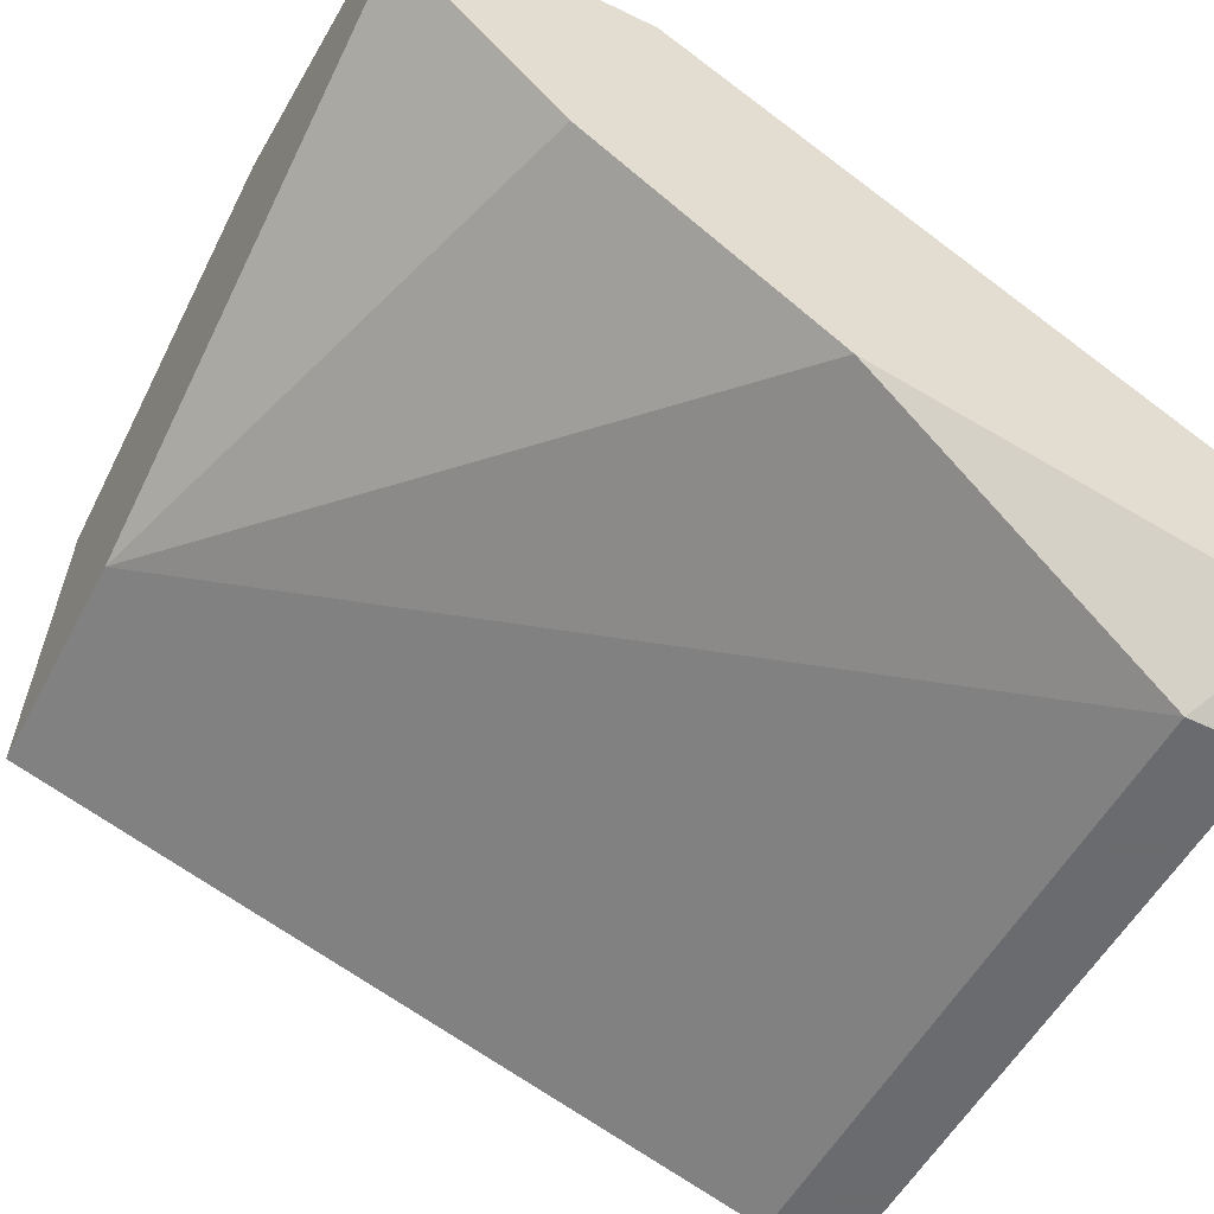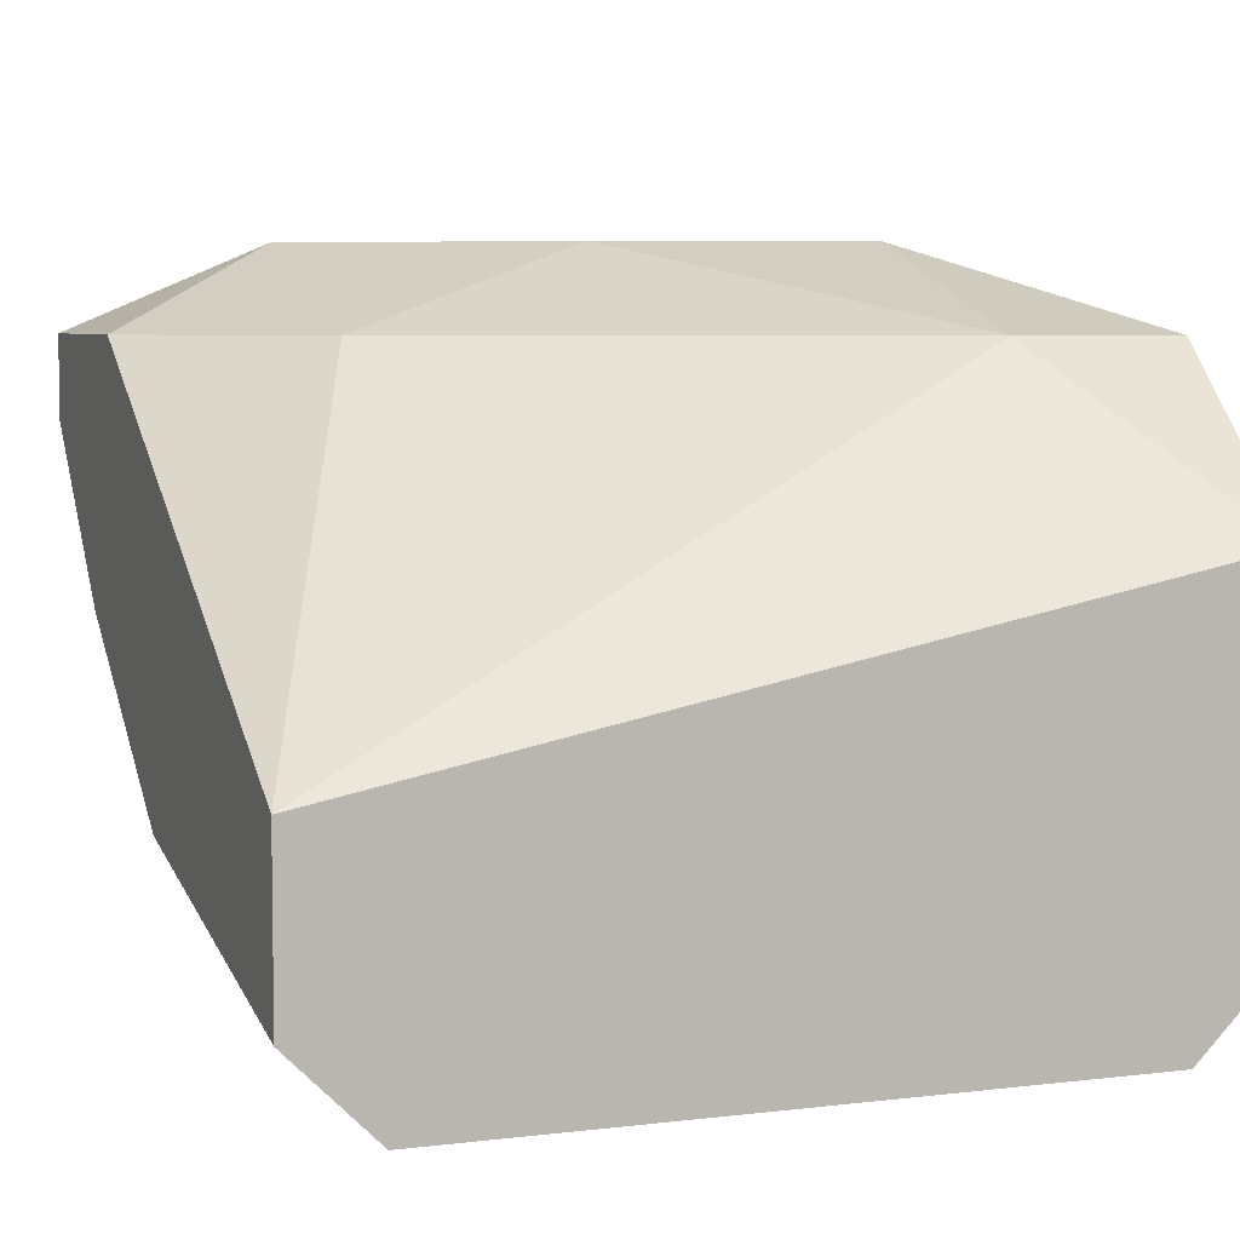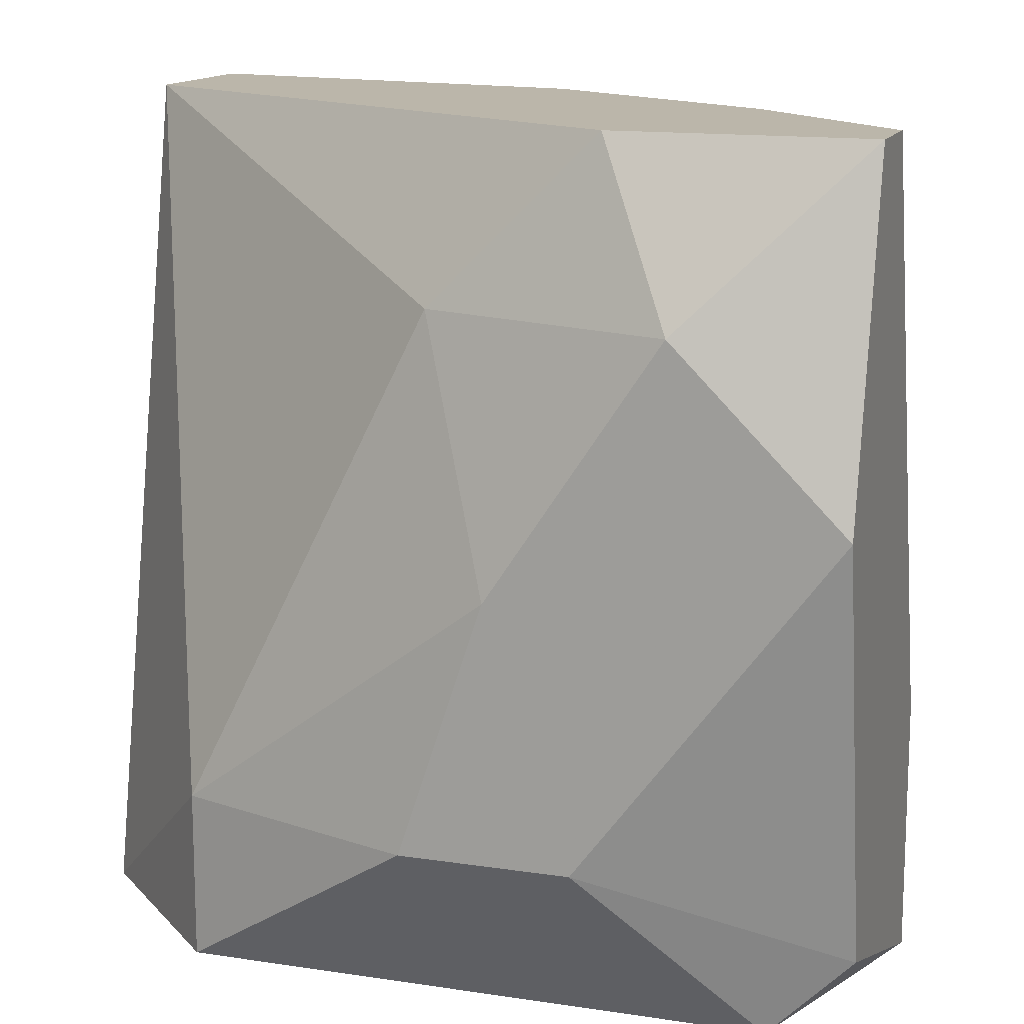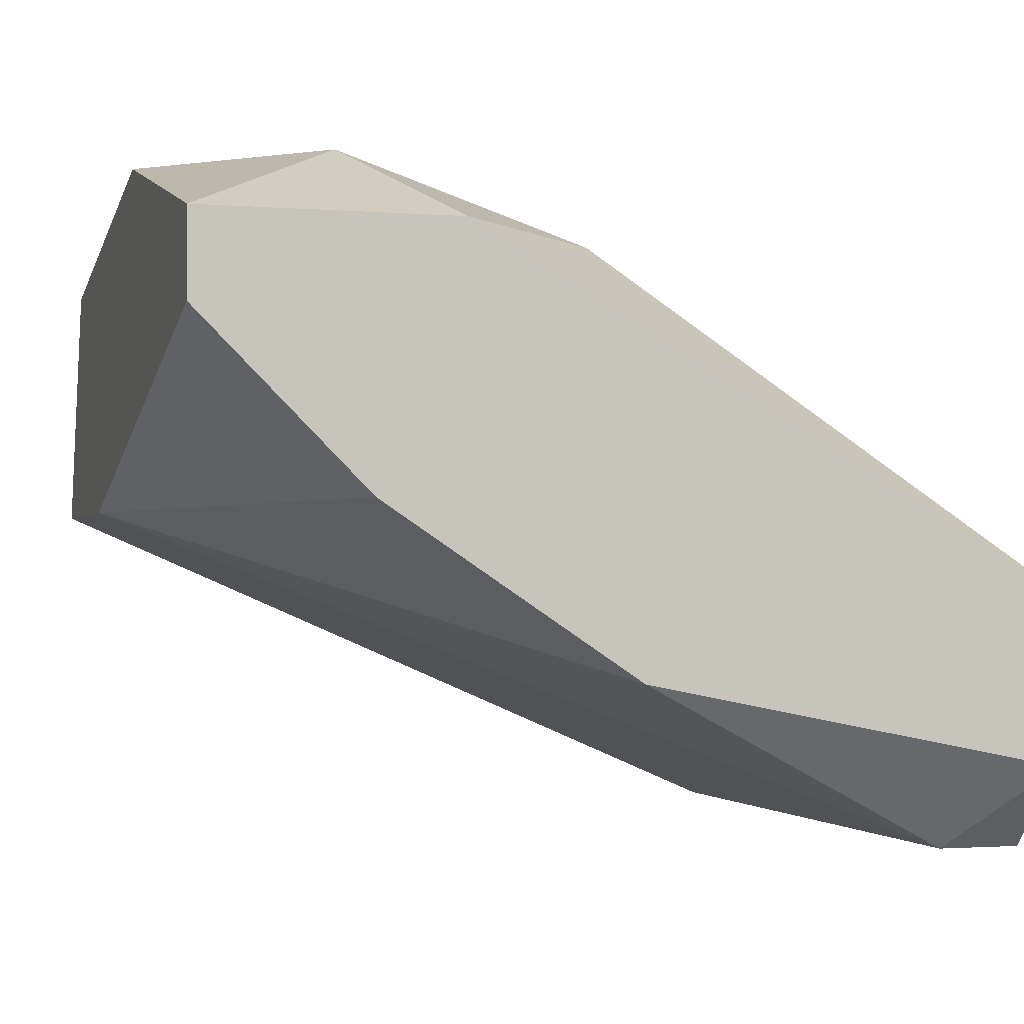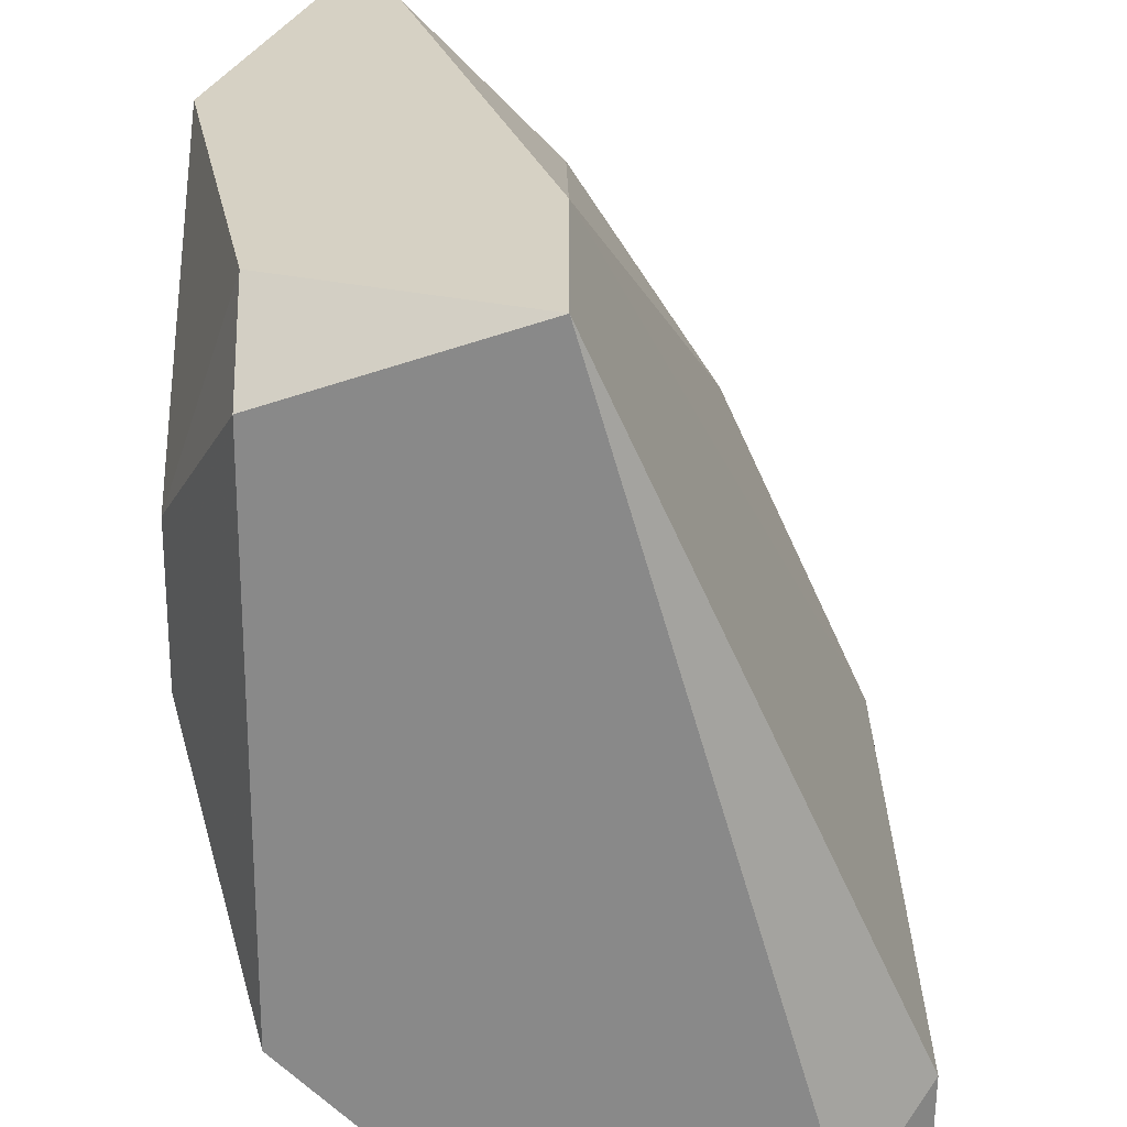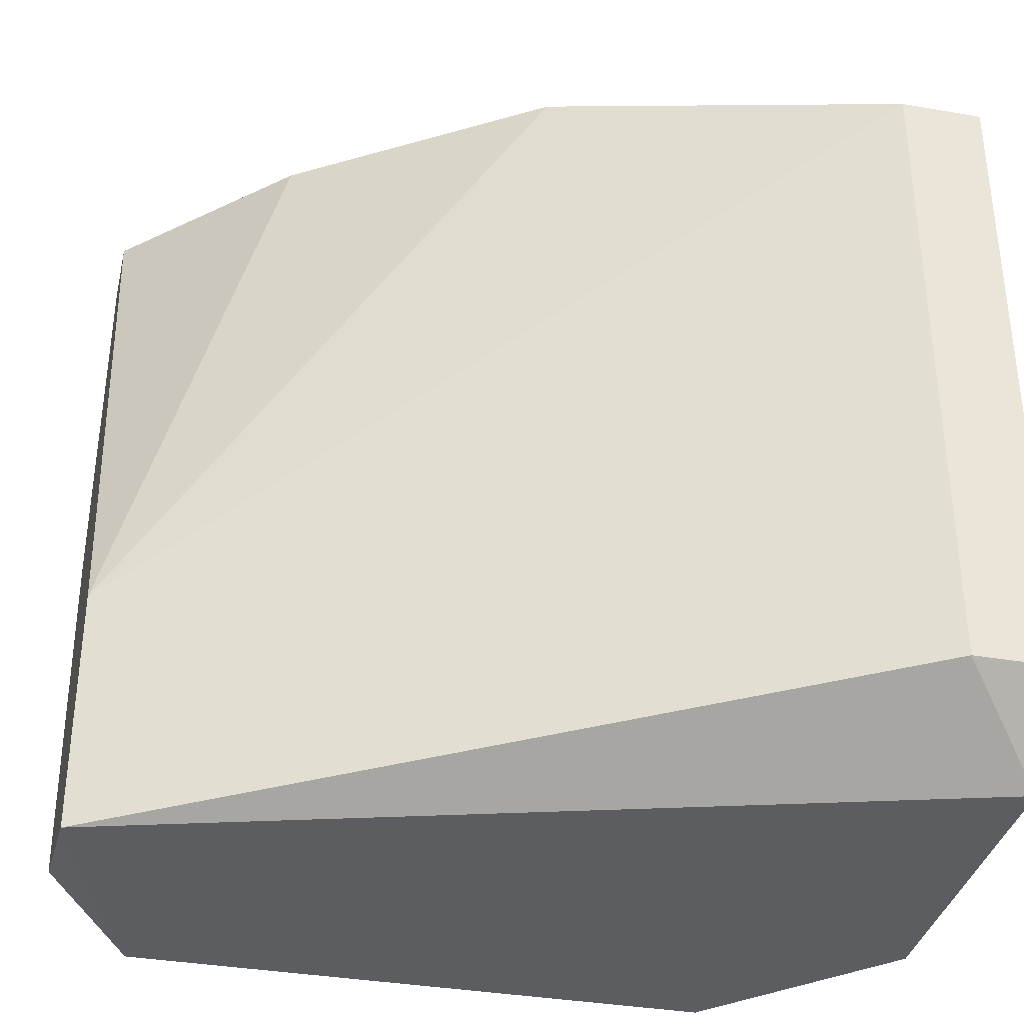
<metadata>
{"format":"obj","ext":"obj","renderer":"f3d","projection":"perspective","resolution":1024,"background":"white","views":[{"elev":-53.3,"azim":-27.5,"up":"+Y"},{"elev":5.8,"azim":69.6,"up":"+Y"},{"elev":14.0,"azim":-161.4,"up":"+Z"},{"elev":-1.6,"azim":-16.8,"up":"+Y"},{"elev":-63.1,"azim":-90.6,"up":"+Z"},{"elev":-35.7,"azim":-12.9,"up":"+Z"}]}
</metadata>
<code>
v 0.004137 0.04254 -0.02137
v 0.01614 0.02332 -0.01176
v 0.01614 0.02332 -0.03097
v -0.003069 0.04013 -0.03338
v 0.001734 0.04254 -0.02857
v 0.001734 0.04013 -0.009359
v -0.005472 0.03293 -0.03338
v -0.005472 0.03293 -0.02617
v -0.005472 0.04254 -0.01897
v -0.005472 0.03773 -0.009359
v -0.005472 0.04013 -0.009359
v -0.005472 0.04013 -0.03097
v 0.006537 0.04254 -0.02857
v 0.006537 0.02813 -0.009359
v 0.006537 0.04013 -0.01417
v 0.01855 0.02332 -0.01176
v 0.01855 0.02332 -0.03097
v 0.01855 0.02573 -0.03338
v 0.01855 0.02573 -0.009359
v 0.01855 0.03053 -0.009359
v 0.01855 0.03533 -0.03338
v 0.01374 0.04013 -0.02857
v 0.01374 0.04013 -0.03338
v -0.000666 0.03293 -0.009359
v -0.000666 0.04254 -0.01417
f 3 18 17
f 7 8 11
f 8 7 3
f 16 21 20
f 21 7 4
f 20 11 14
f 21 4 23
f 21 16 18
f 7 21 18
f 3 7 18
f 7 11 9
f 20 21 22
f 21 23 22
f 1 15 22
f 15 20 22
f 11 8 10
f 14 11 10
f 23 4 13
f 9 1 13
f 1 22 13
f 22 23 13
f 11 20 6
f 20 15 6
f 8 3 2
f 3 16 2
f 14 8 2
f 15 1 25
f 9 11 25
f 1 9 25
f 11 6 25
f 6 15 25
f 4 7 12
f 7 9 12
f 8 14 24
f 10 8 24
f 14 10 24
f 16 20 19
f 20 14 19
f 2 16 19
f 14 2 19
f 13 4 5
f 9 13 5
f 4 12 5
f 12 9 5
f 16 3 17
f 18 16 17

</code>
